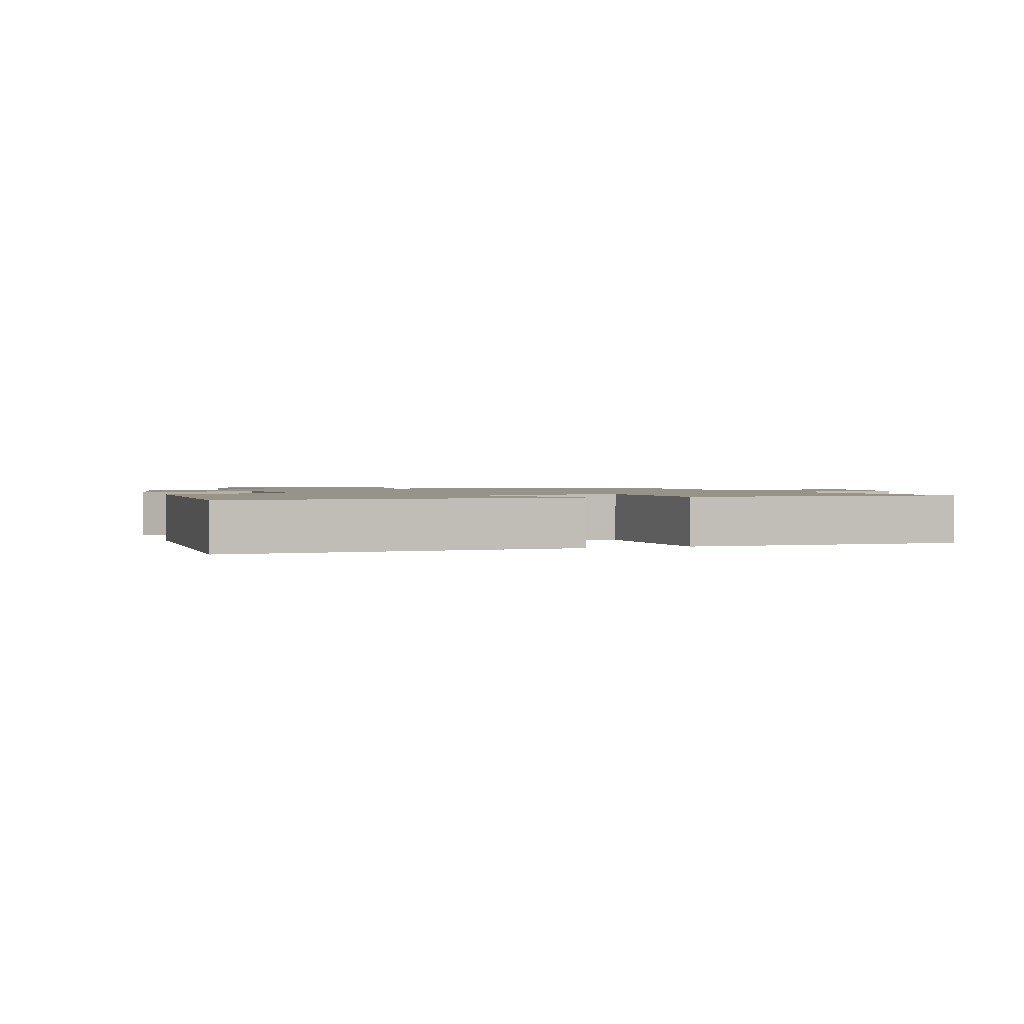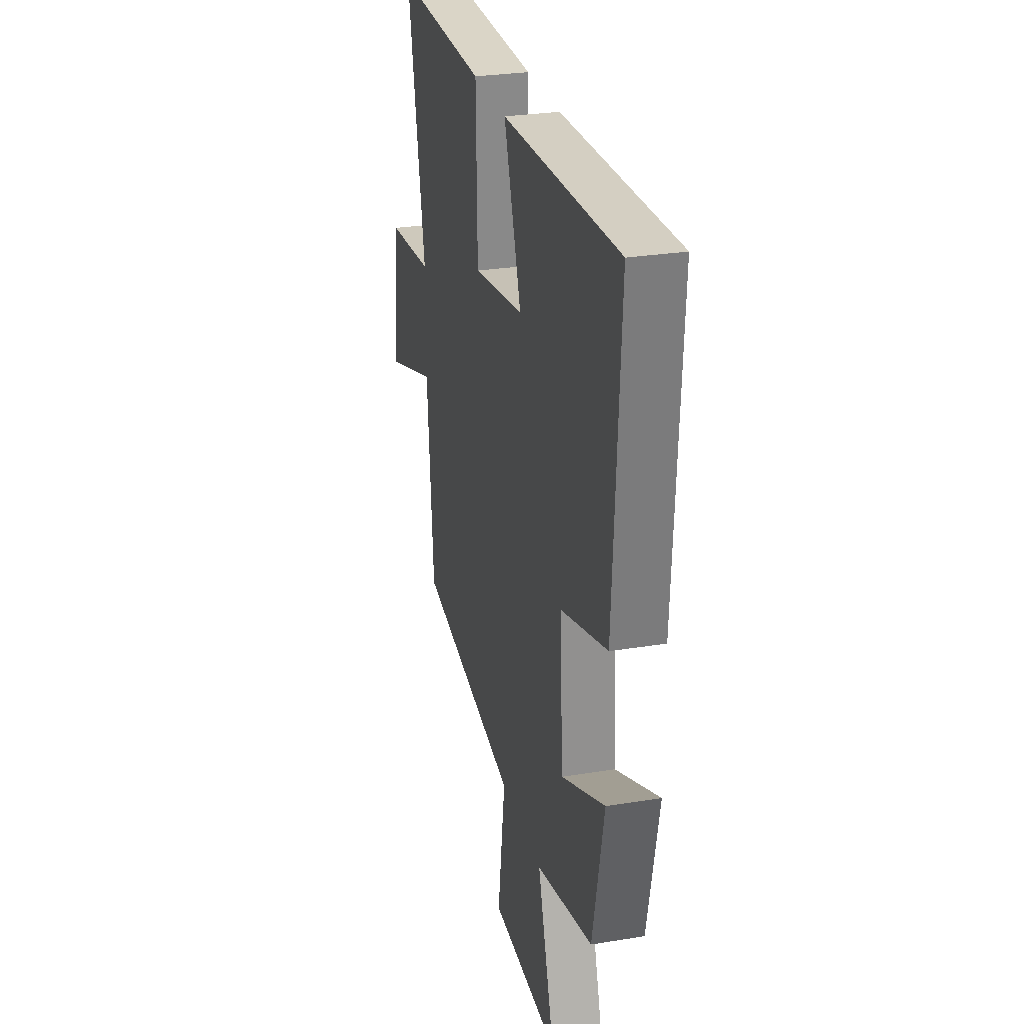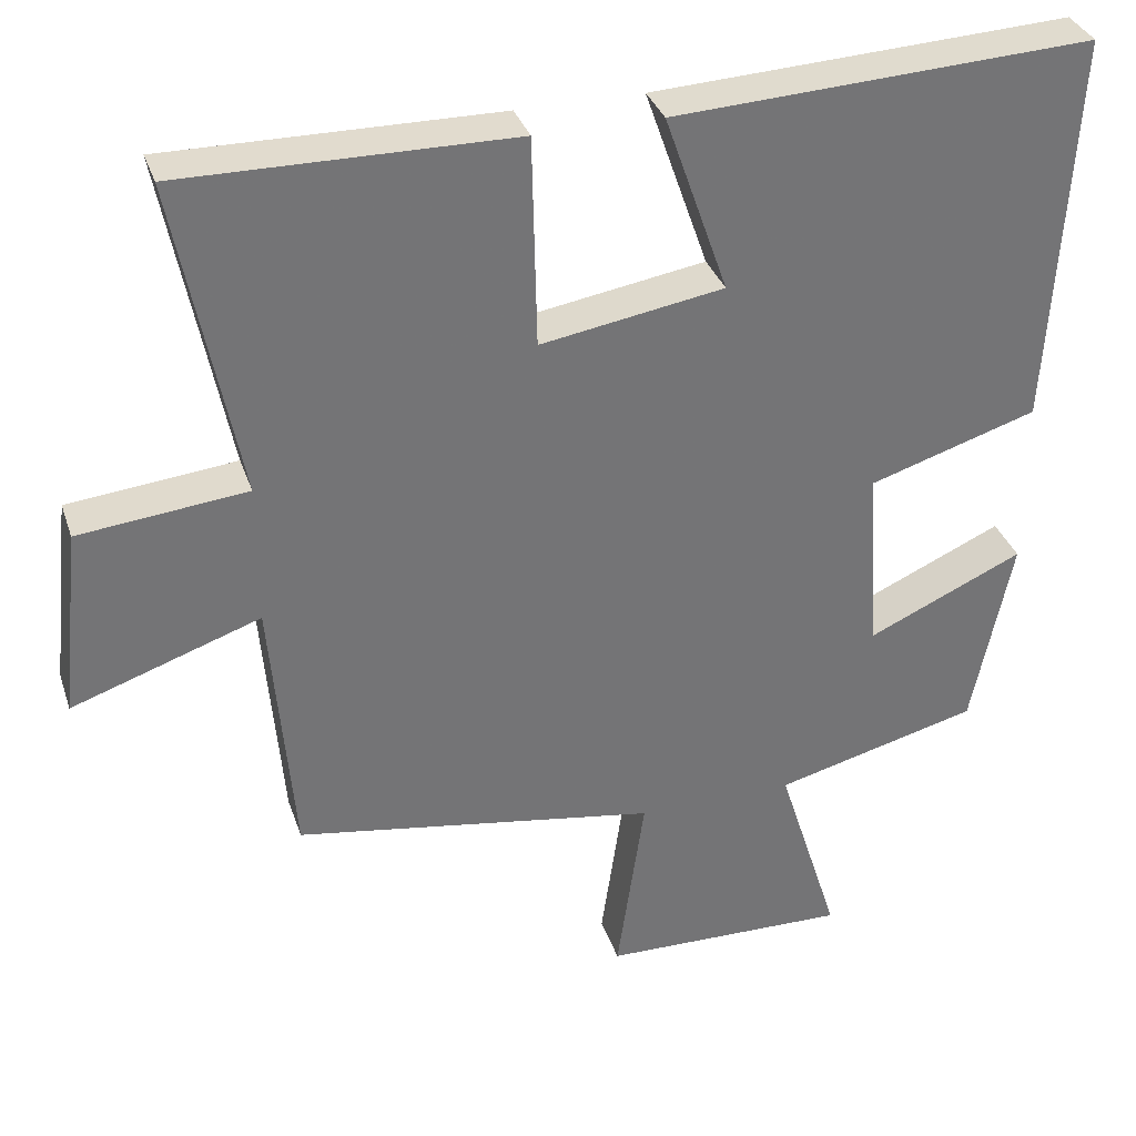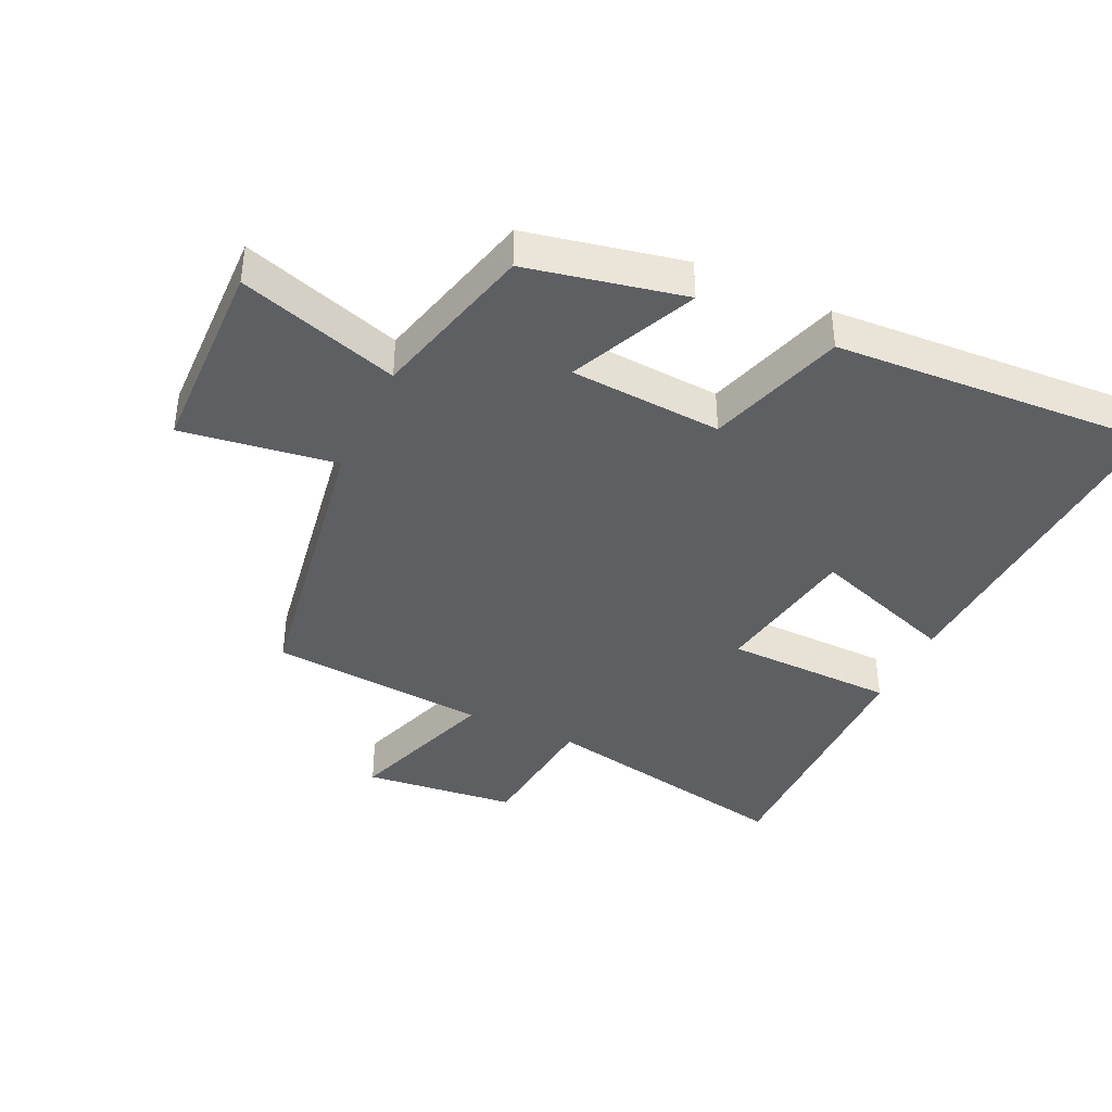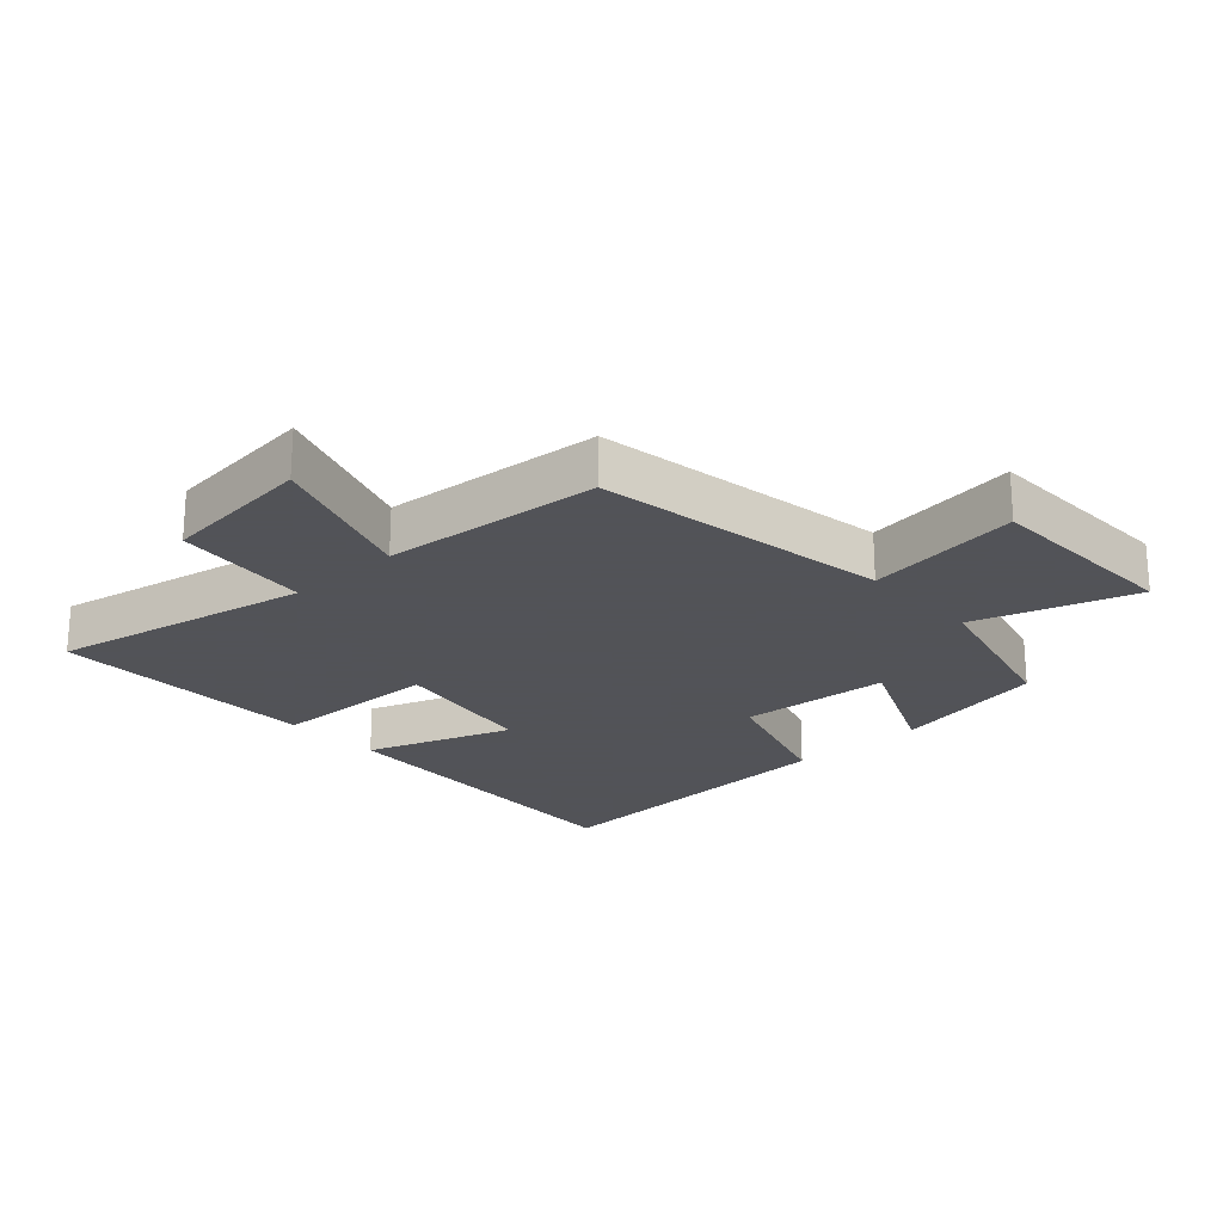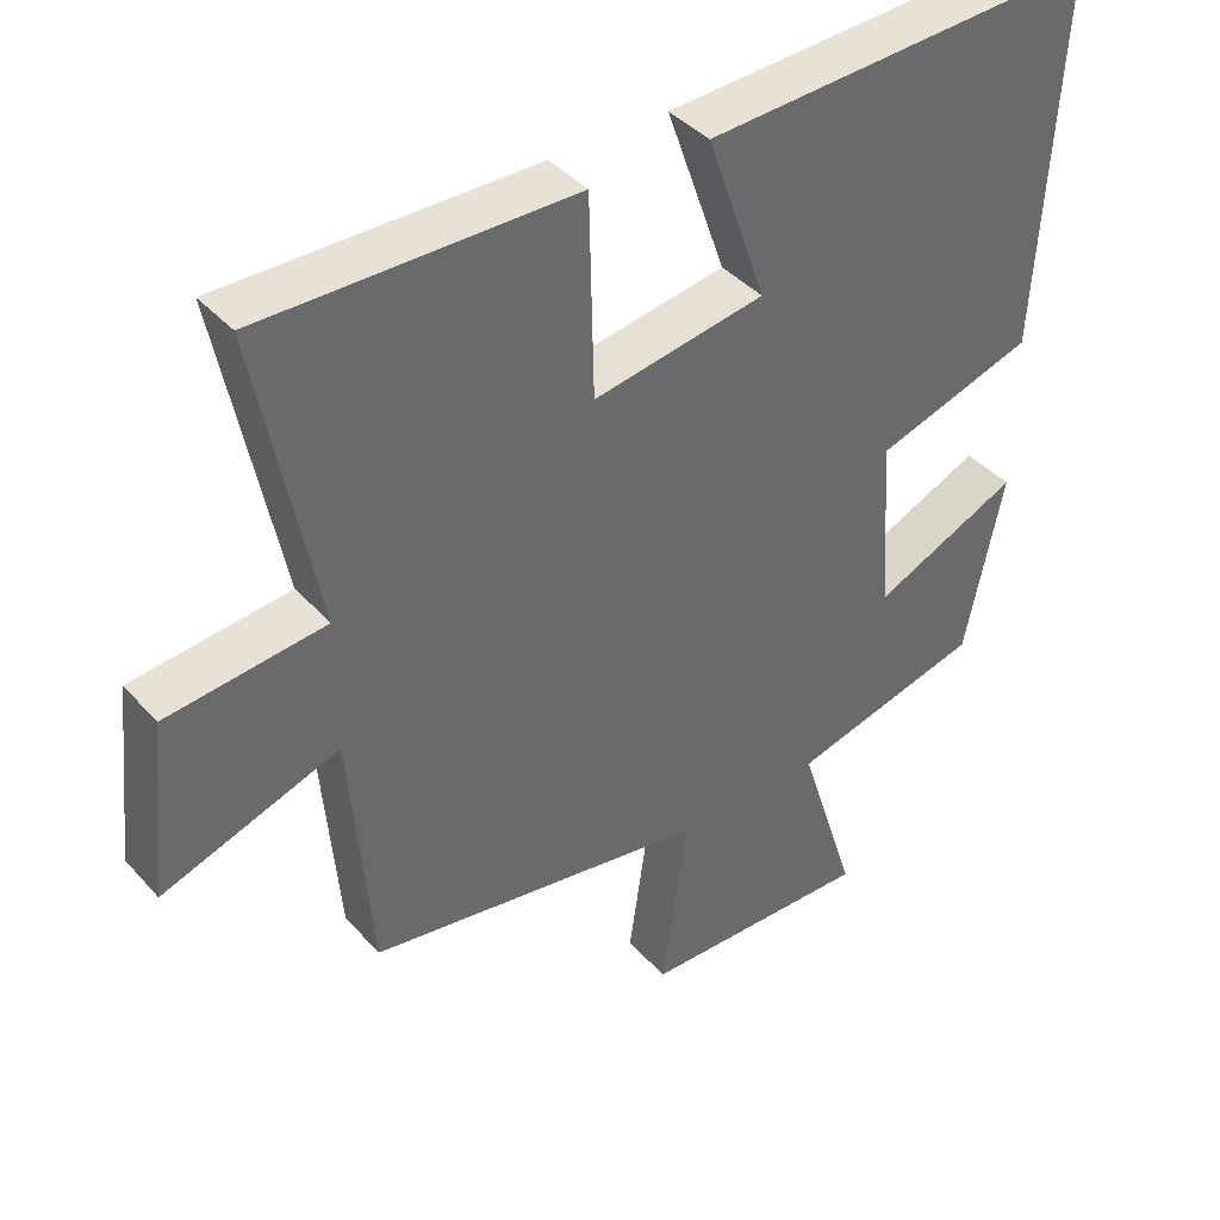
<metadata>
{"format":"obj","ext":"obj","renderer":"f3d","projection":"perspective","resolution":1024,"background":"white","views":[{"elev":1.4,"azim":-19.1,"up":"+Y"},{"elev":28.3,"azim":-103.9,"up":"+Z"},{"elev":33.9,"azim":162.6,"up":"+Z"},{"elev":-39.9,"azim":-115.1,"up":"+Y"},{"elev":-22.5,"azim":132.4,"up":"+Y"},{"elev":40.4,"azim":142.6,"up":"+Z"}]}
</metadata>
<code>
v 0.471 0.07 -0.424
v 0.01 0.07 -0.5
v 0.045 0.07 -0.742
v -0.269 0.07 -0.75
v -0.19 0.07 -0.5
v -0.449 0.07 -0.434
v -0.5 0.07 -0.189
v -0.302 0.07 -0.278
v -0.286 0.07 -0.04
v -0.5 0.07 0.027
v -0.529 0.07 0.526
v 0.001 0.07 0.5
v -0.079 0.07 0.271
v 0.153 0.07 0.233
v 0.159 0.07 0.5
v 0.58 0.07 0.505
v 0.5 0.07 0.098
v 0.713 0.07 0.076
v 0.739 0.07 -0.164
v 0.5 0.07 -0.082
v 0.471 0 -0.424
v 0.01 0 -0.5
v 0.045 0 -0.742
v -0.269 0 -0.75
v -0.19 0 -0.5
v -0.449 0 -0.434
v -0.5 0 -0.189
v -0.302 0 -0.278
v -0.286 0 -0.04
v -0.5 0 0.027
v -0.529 0 0.526
v 0.001 0 0.5
v -0.079 0 0.271
v 0.153 0 0.233
v 0.159 0 0.5
v 0.58 0 0.505
v 0.5 0 0.098
v 0.713 0 0.076
v 0.739 0 -0.164
v 0.5 0 -0.082
f 17 18 19 20
f 17 20 1 2
f 14 15 16 17
f 13 14 17 2
f 10 11 12 13
f 9 10 13
f 8 9 13 2
f 5 6 7 8
f 5 8 2 3
f 3 4 5
f 40 39 38 37
f 22 21 40 37
f 37 36 35 34
f 22 37 34 33
f 33 32 31 30
f 33 30 29
f 22 33 29 28
f 28 27 26 25
f 23 22 28 25
f 25 24 23
f 1 21 22 2
f 2 22 23 3
f 3 23 24 4
f 4 24 25 5
f 5 25 26 6
f 6 26 27 7
f 7 27 28 8
f 8 28 29 9
f 9 29 30 10
f 10 30 31 11
f 11 31 32 12
f 12 32 33 13
f 13 33 34 14
f 14 34 35 15
f 15 35 36 16
f 16 36 37 17
f 17 37 38 18
f 18 38 39 19
f 19 39 40 20
f 20 40 21 1

</code>
